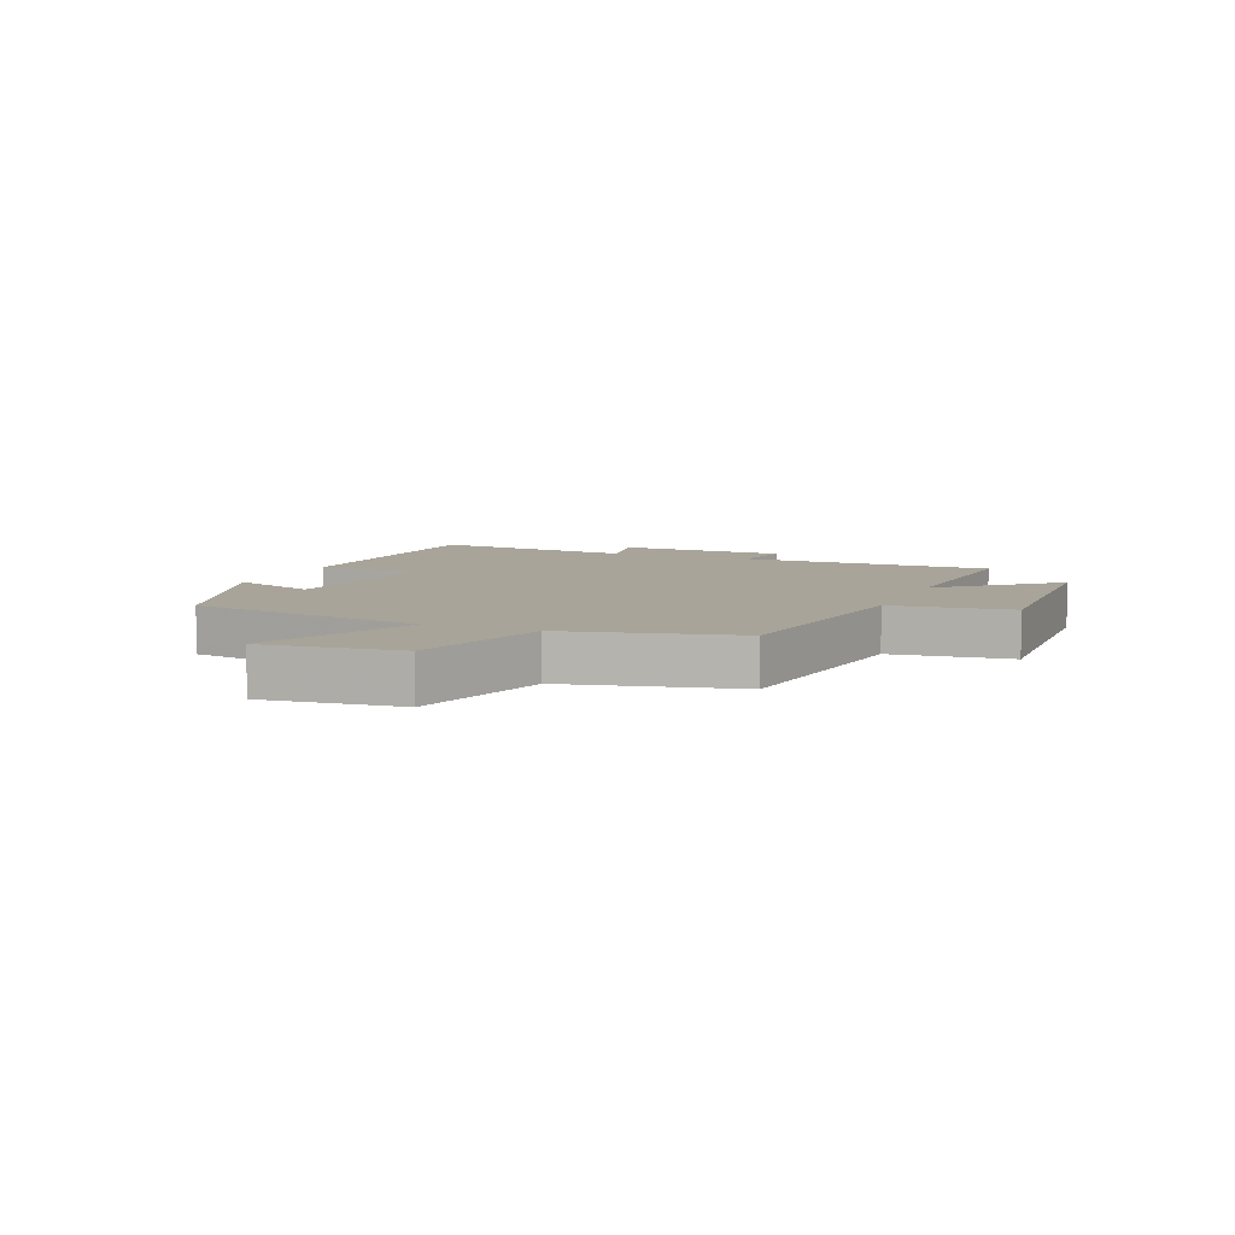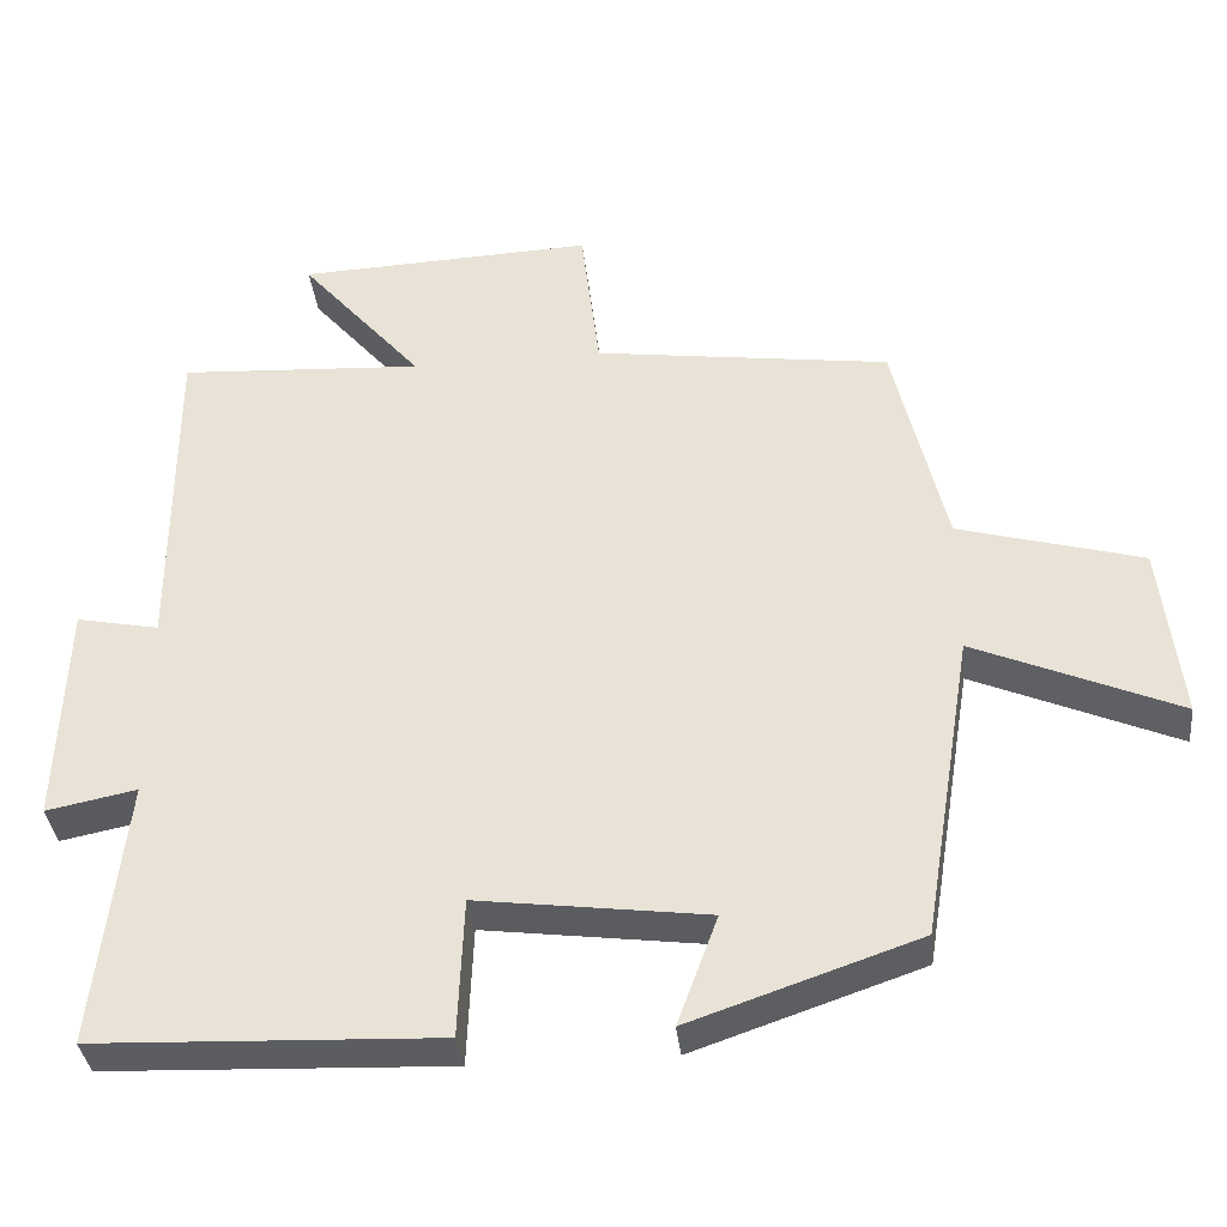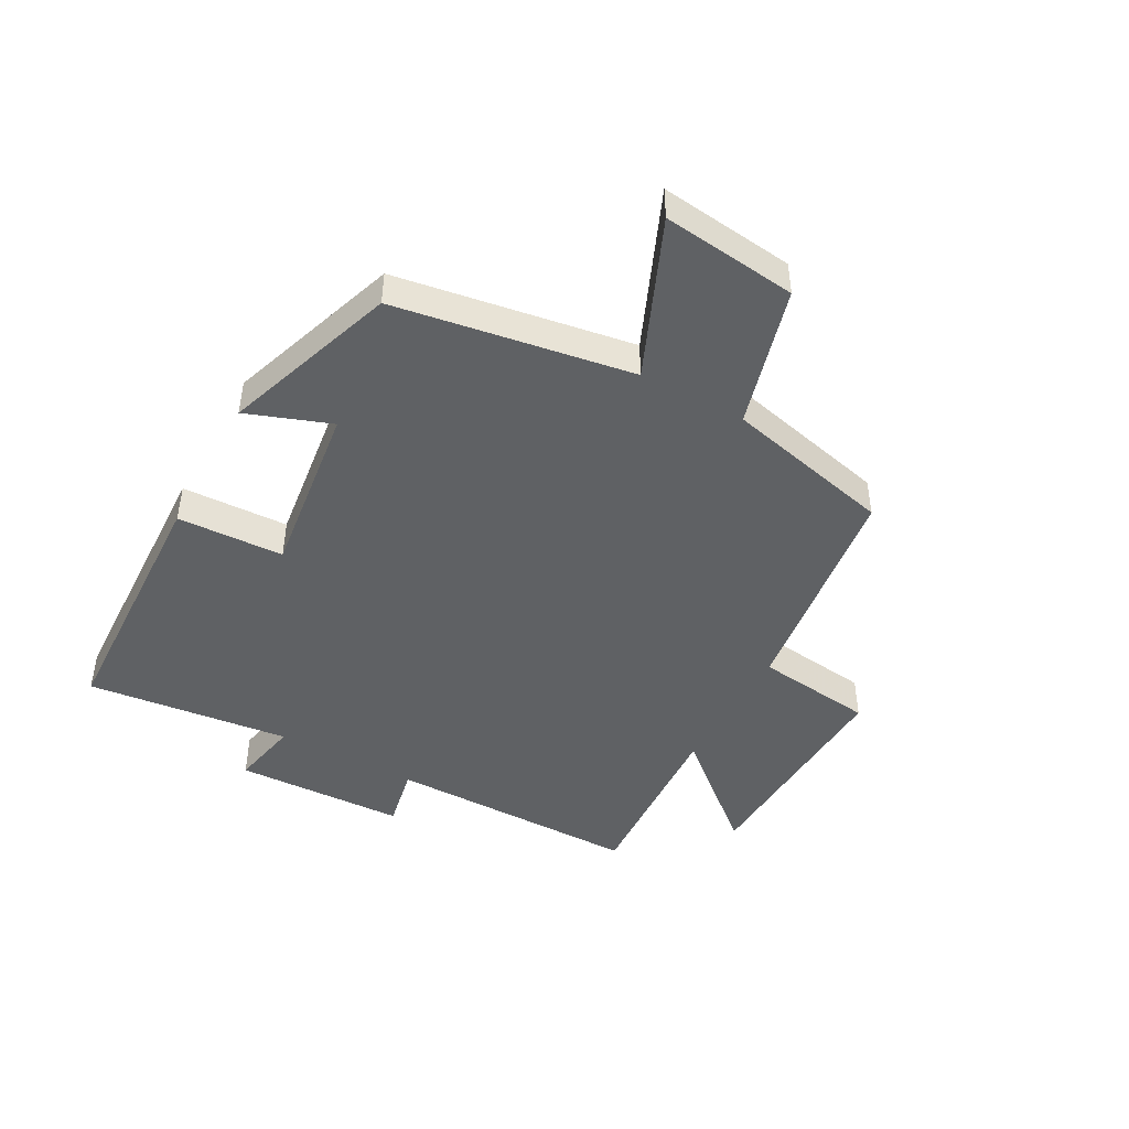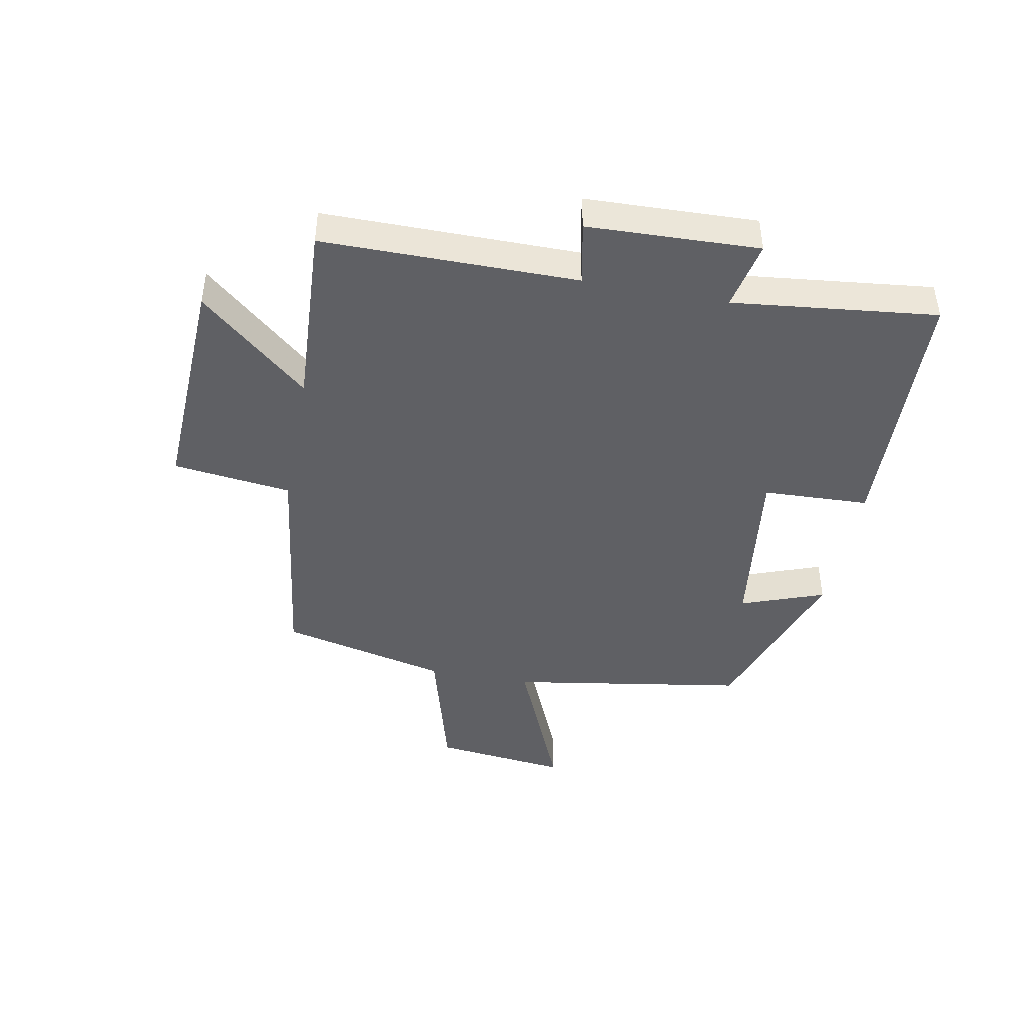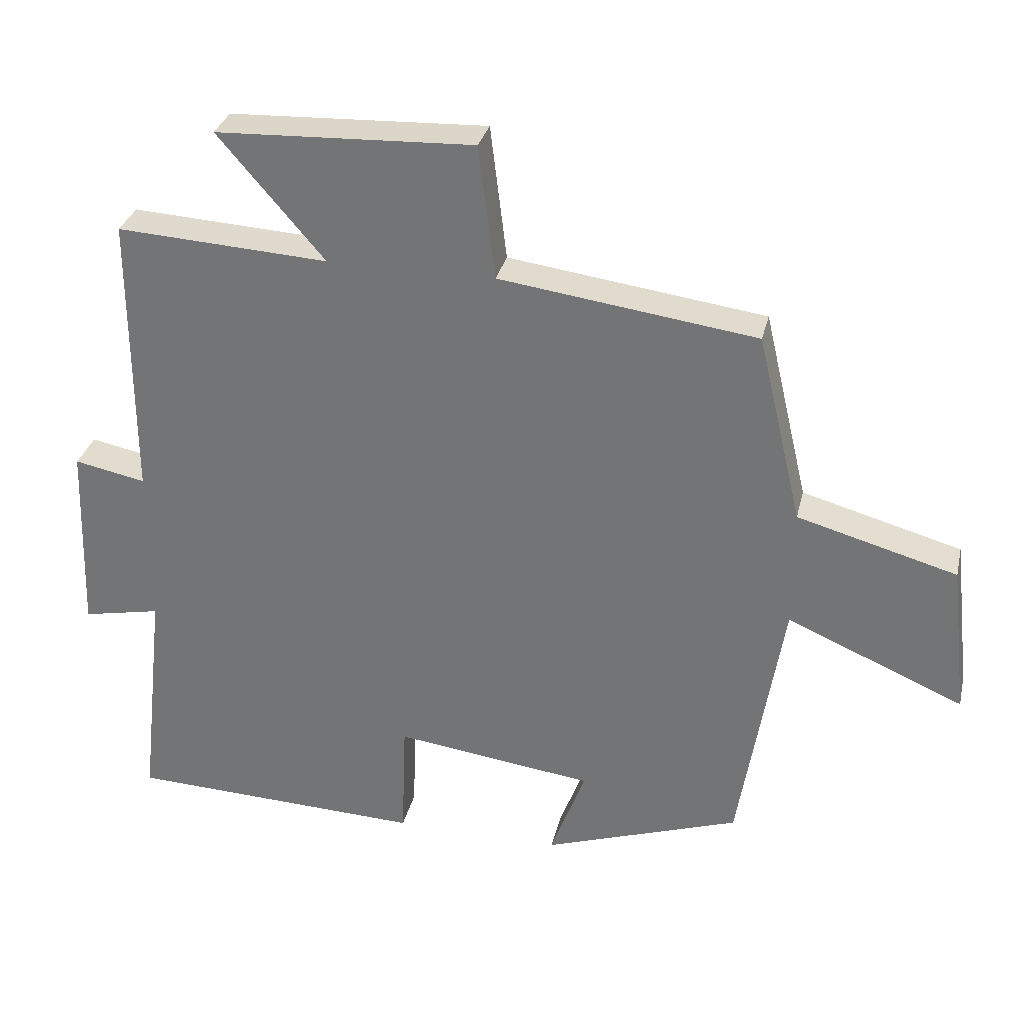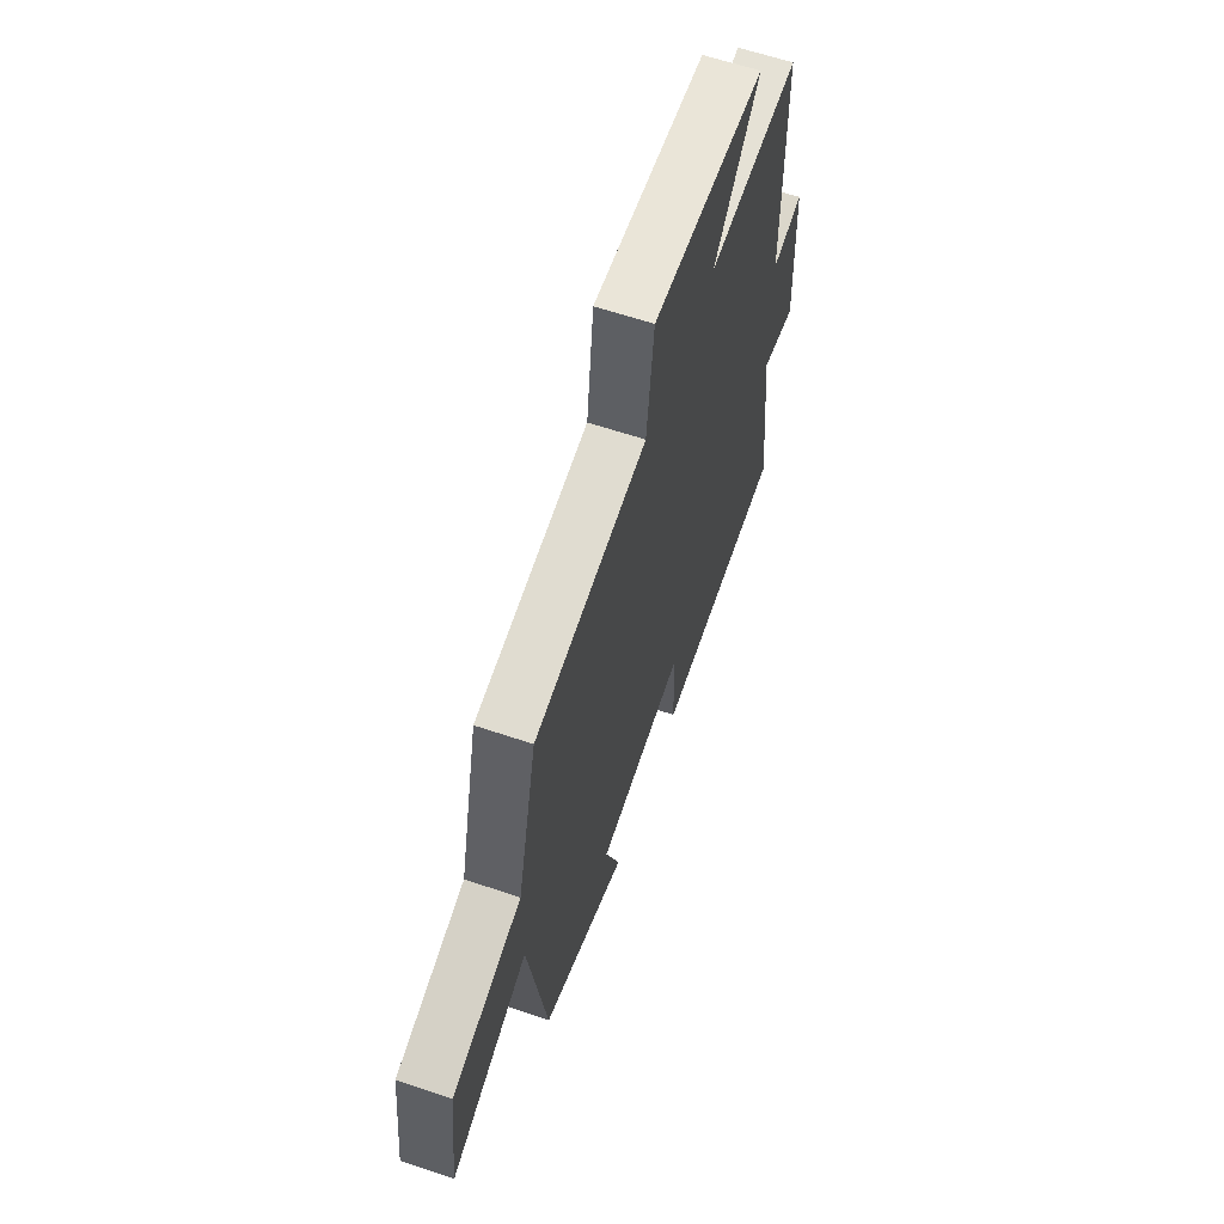
<metadata>
{"format":"obj","ext":"obj","renderer":"f3d","projection":"perspective","resolution":1024,"background":"white","views":[{"elev":7.1,"azim":-67.3,"up":"+Y"},{"elev":-35.9,"azim":-173.8,"up":"+Z"},{"elev":-45.6,"azim":-118.8,"up":"+Y"},{"elev":-43.9,"azim":79.2,"up":"+Y"},{"elev":31.5,"azim":-167.0,"up":"+Z"},{"elev":61.5,"azim":-71.0,"up":"+Z"}]}
</metadata>
<code>
v 0.538 0.07 -0.483
v 0.102 0.07 -0.5
v 0.095 0.07 -0.323
v -0.197 0.07 -0.361
v -0.146 0.07 -0.5
v -0.436 0.07 -0.401
v -0.5 0.07 -0.008
v -0.76 0.07 -0.119
v -0.734 0.07 0.105
v -0.5 0.07 0.17
v -0.434 0.07 0.449
v -0.057 0.07 0.5
v -0.033 0.07 0.697
v 0.345 0.07 0.681
v 0.189 0.07 0.5
v 0.5 0.07 0.518
v 0.5 0.07 0.096
v 0.605 0.07 0.117
v 0.615 0.07 -0.167
v 0.5 0.07 -0.144
v 0.538 0 -0.483
v 0.102 0 -0.5
v 0.095 0 -0.323
v -0.197 0 -0.361
v -0.146 0 -0.5
v -0.436 0 -0.401
v -0.5 0 -0.008
v -0.76 0 -0.119
v -0.734 0 0.105
v -0.5 0 0.17
v -0.434 0 0.449
v -0.057 0 0.5
v -0.033 0 0.697
v 0.345 0 0.681
v 0.189 0 0.5
v 0.5 0 0.518
v 0.5 0 0.096
v 0.605 0 0.117
v 0.615 0 -0.167
v 0.5 0 -0.144
f 17 18 19 20
f 15 16 17
f 15 17 20
f 12 13 14 15
f 15 20 1
f 12 15 1
f 11 12 1
f 10 11 1
f 7 8 9 10
f 6 7 10
f 5 6 10
f 4 5 10
f 3 4 10
f 1 2 3
f 1 3 10
f 40 39 38 37
f 37 36 35
f 40 37 35
f 35 34 33 32
f 21 40 35
f 21 35 32
f 21 32 31
f 21 31 30
f 30 29 28 27
f 30 27 26
f 30 26 25
f 30 25 24
f 30 24 23
f 23 22 21
f 30 23 21
f 1 21 22 2
f 2 22 23 3
f 3 23 24 4
f 4 24 25 5
f 5 25 26 6
f 6 26 27 7
f 7 27 28 8
f 8 28 29 9
f 9 29 30 10
f 10 30 31 11
f 11 31 32 12
f 12 32 33 13
f 13 33 34 14
f 14 34 35 15
f 15 35 36 16
f 16 36 37 17
f 17 37 38 18
f 18 38 39 19
f 19 39 40 20
f 20 40 21 1

</code>
